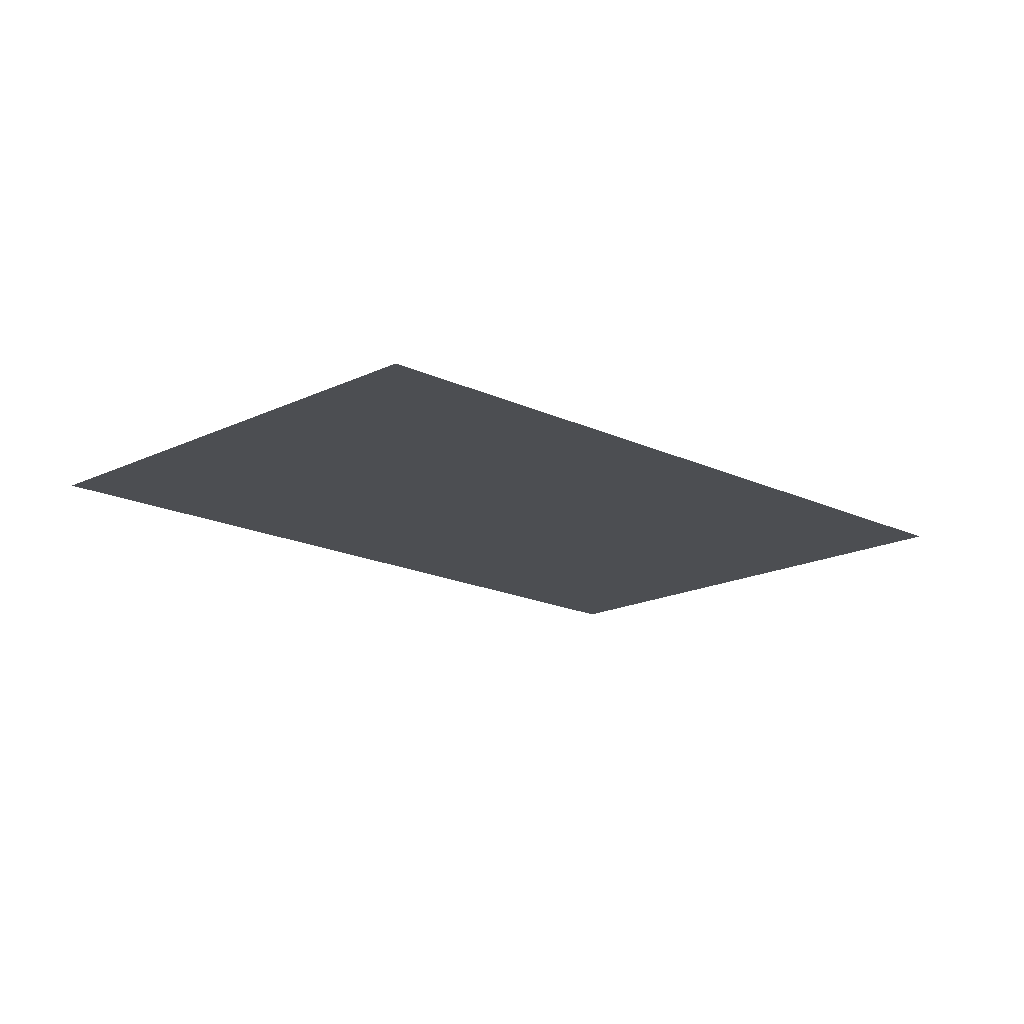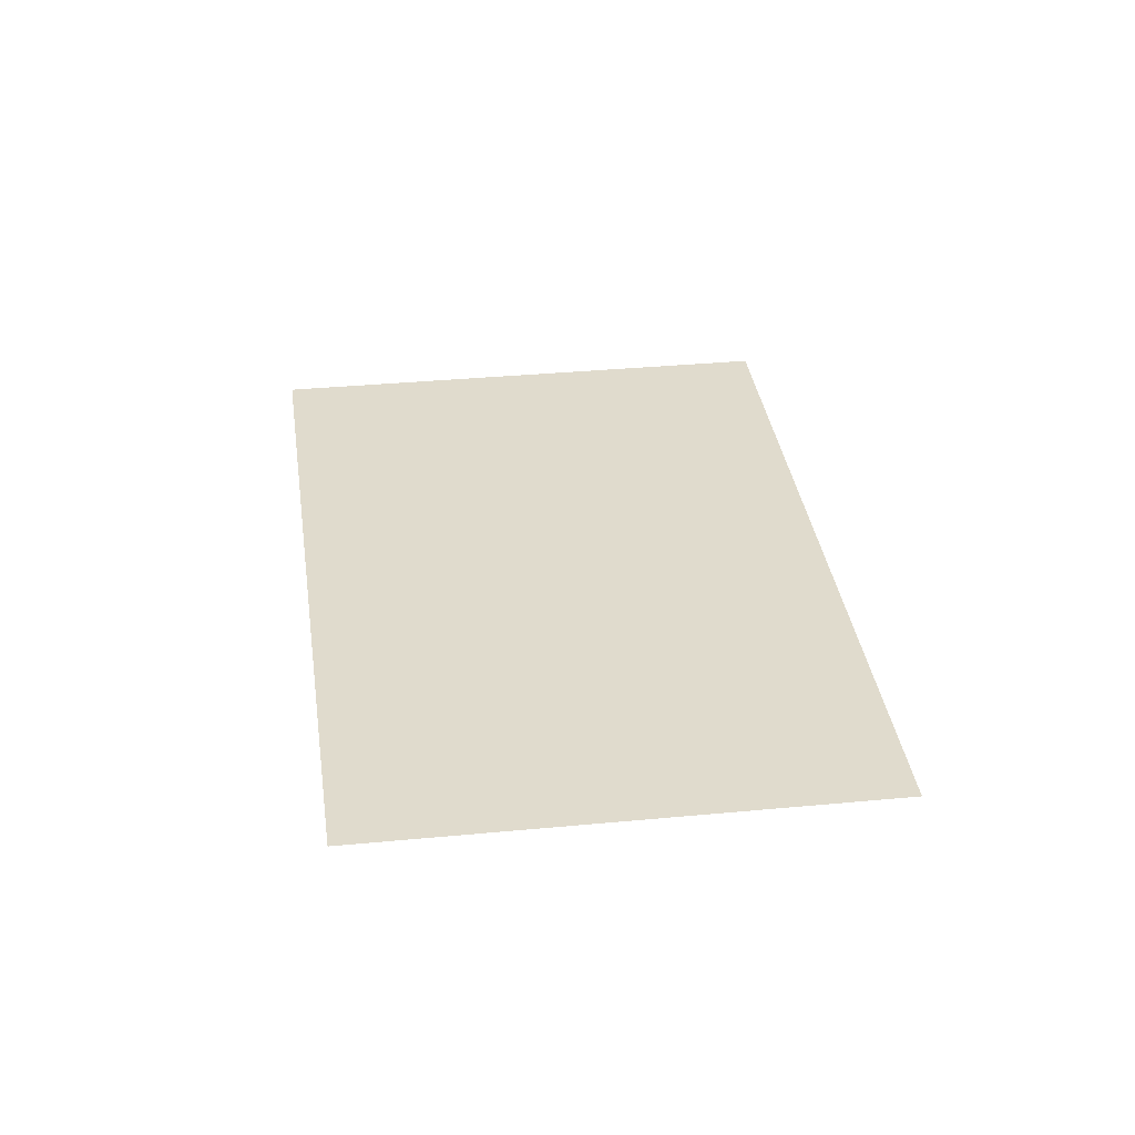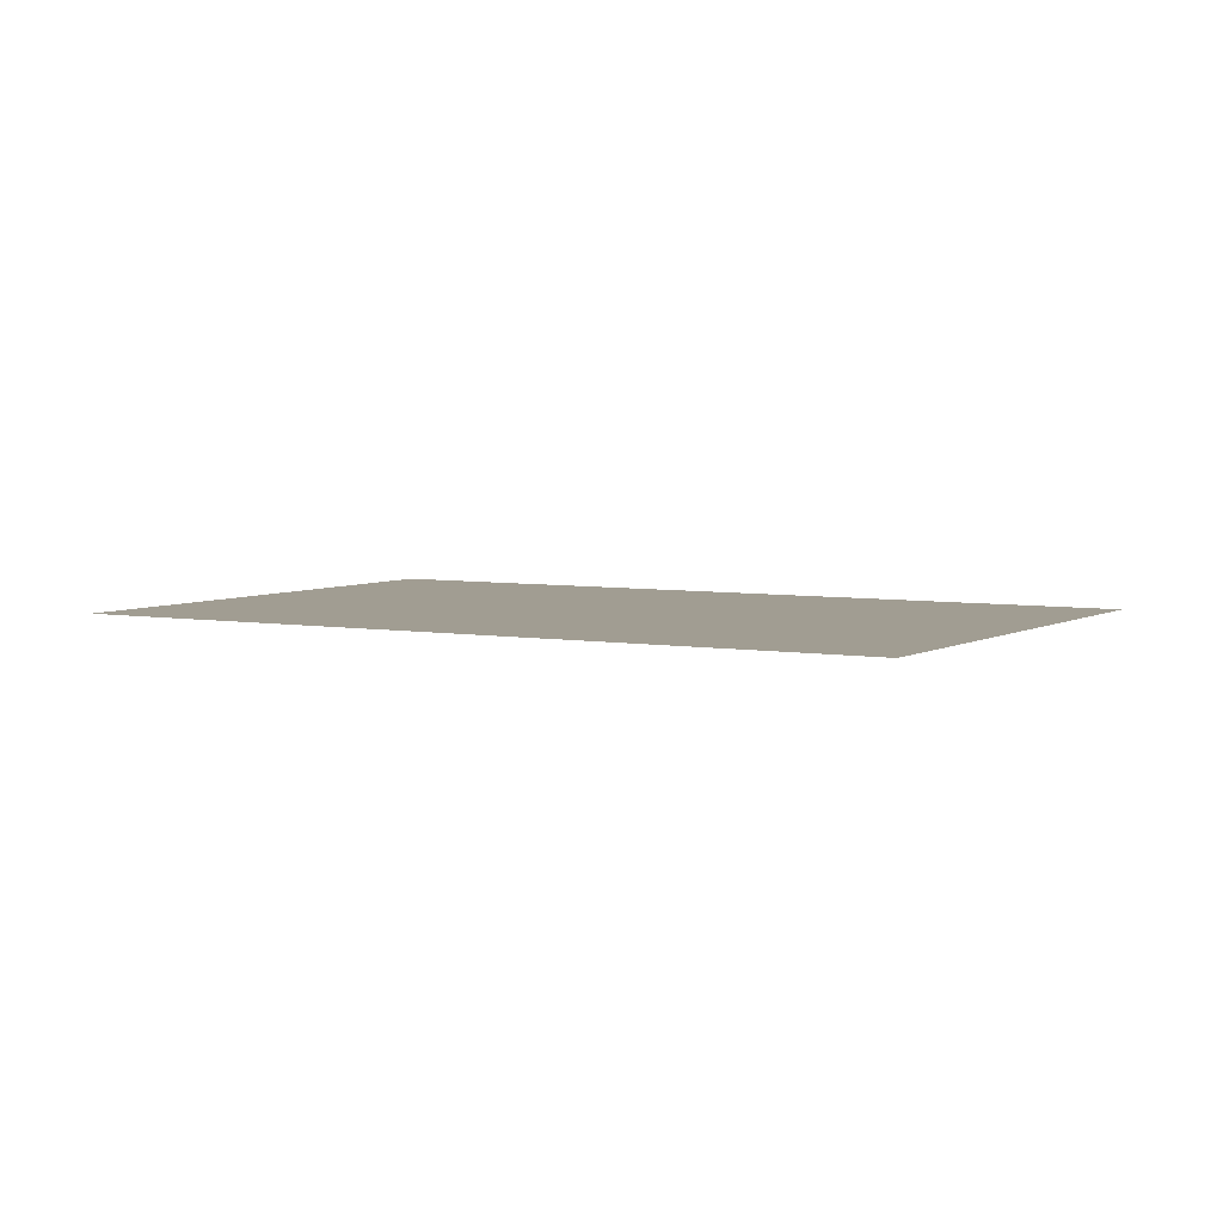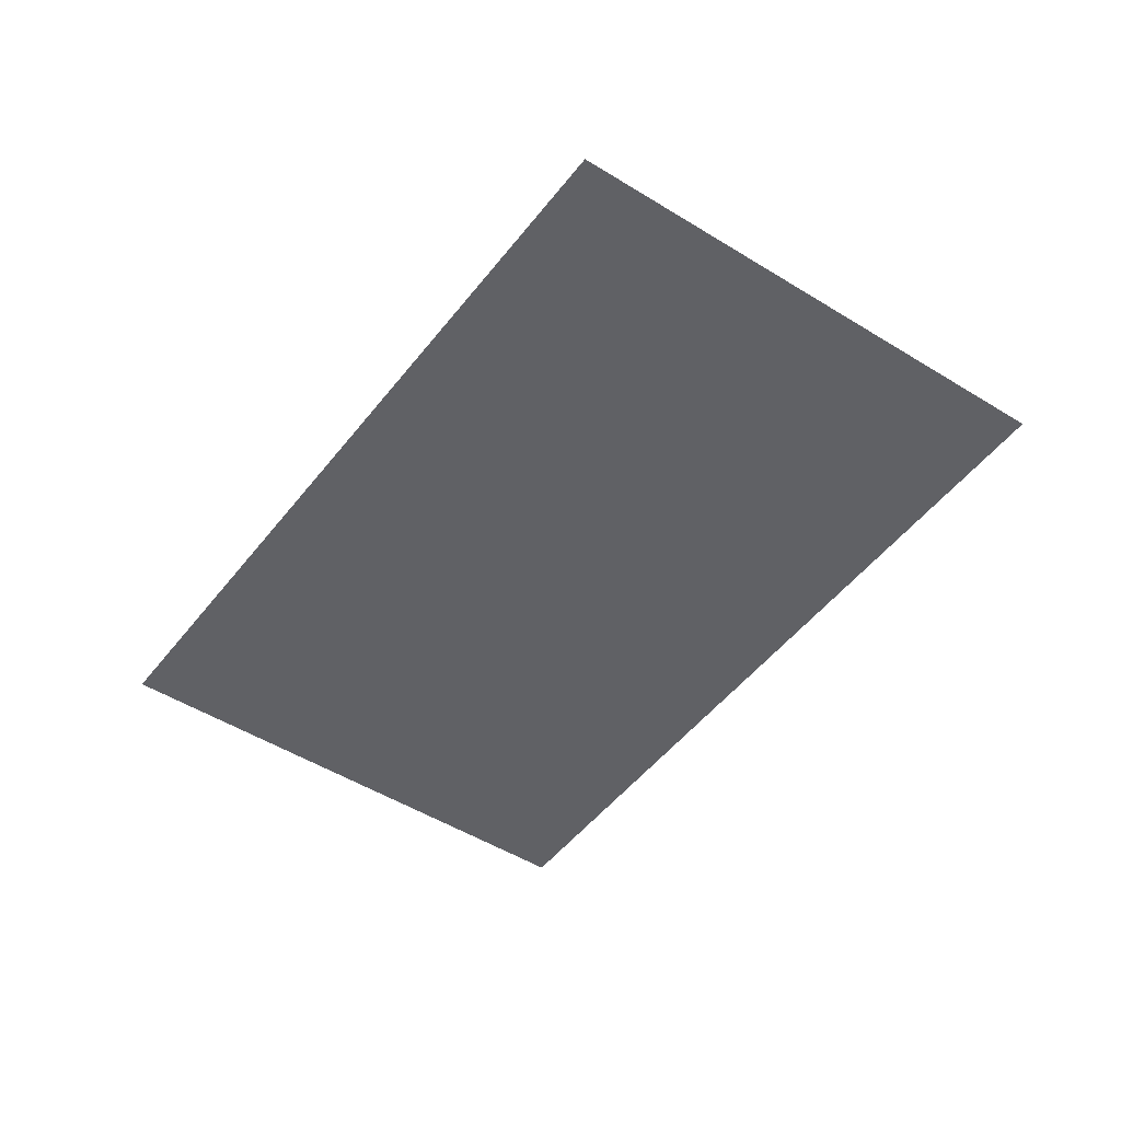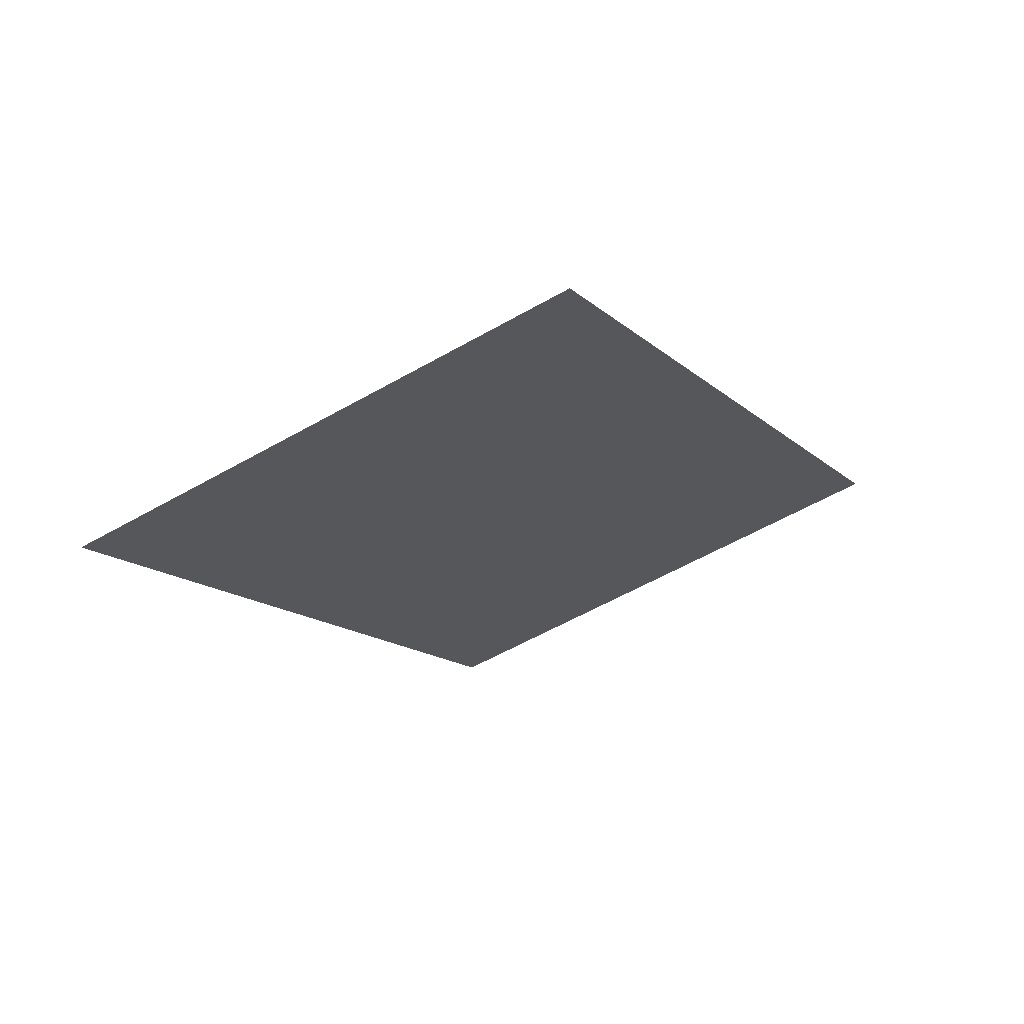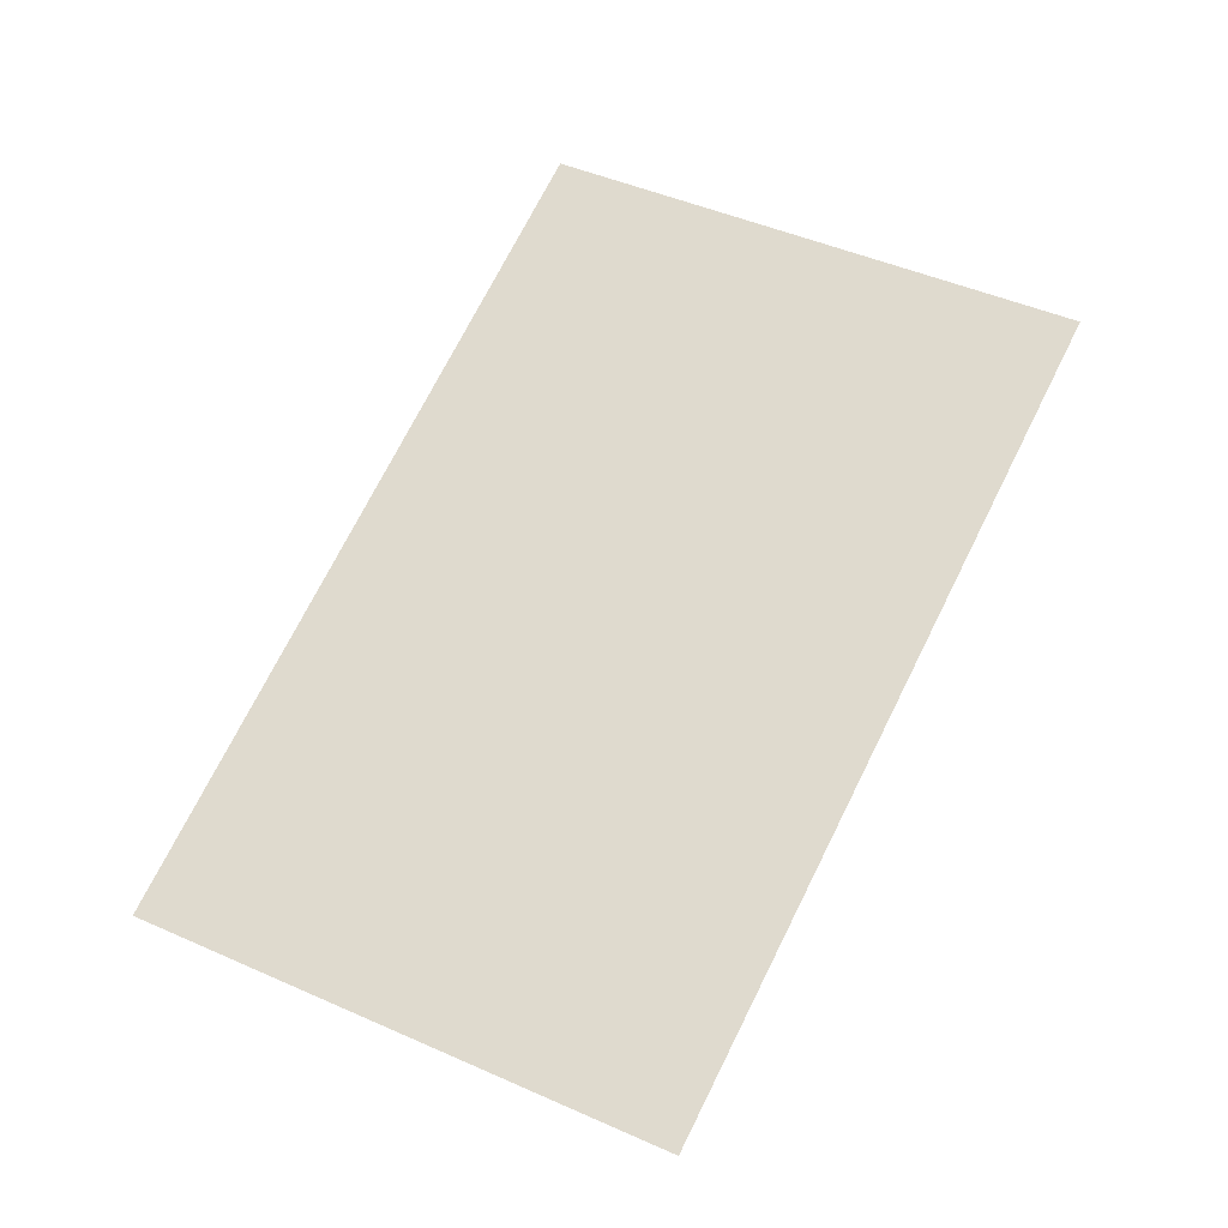
<metadata>
{"format":"obj","ext":"obj","renderer":"f3d","projection":"perspective","resolution":1024,"background":"white","views":[{"elev":-16.7,"azim":-161.2,"up":"+Y"},{"elev":33.2,"azim":145.8,"up":"+Y"},{"elev":4.8,"azim":93.4,"up":"+Y"},{"elev":-47.4,"azim":-62.0,"up":"+Y"},{"elev":68.7,"azim":-18.3,"up":"+Z"},{"elev":-26.9,"azim":-168.8,"up":"+Z"}]}
</metadata>
<code>
g default
v 82.21 28.36 0.6266
v 83.74 28.36 1.398
v 85.28 28.36 2.17
v 86.82 28.36 2.942
v 83.4 28.36 -1.762
v 84.94 28.36 -0.9902
v 86.48 28.36 -0.2185
v 88.02 28.36 0.5532
v 84.6 28.36 -4.15
v 86.14 28.36 -3.379
v 87.68 28.36 -2.607
v 89.22 28.36 -1.835
v 85.8 28.36 -6.539
v 87.34 28.36 -5.767
v 88.88 28.36 -4.996
v 90.42 28.36 -4.224
g pPlane1
f 1 2 6 5
f 2 3 7 6
f 3 4 8 7
f 5 6 10 9
f 6 7 11 10
f 7 8 12 11
f 9 10 14 13
f 10 11 15 14
f 11 12 16 15

</code>
